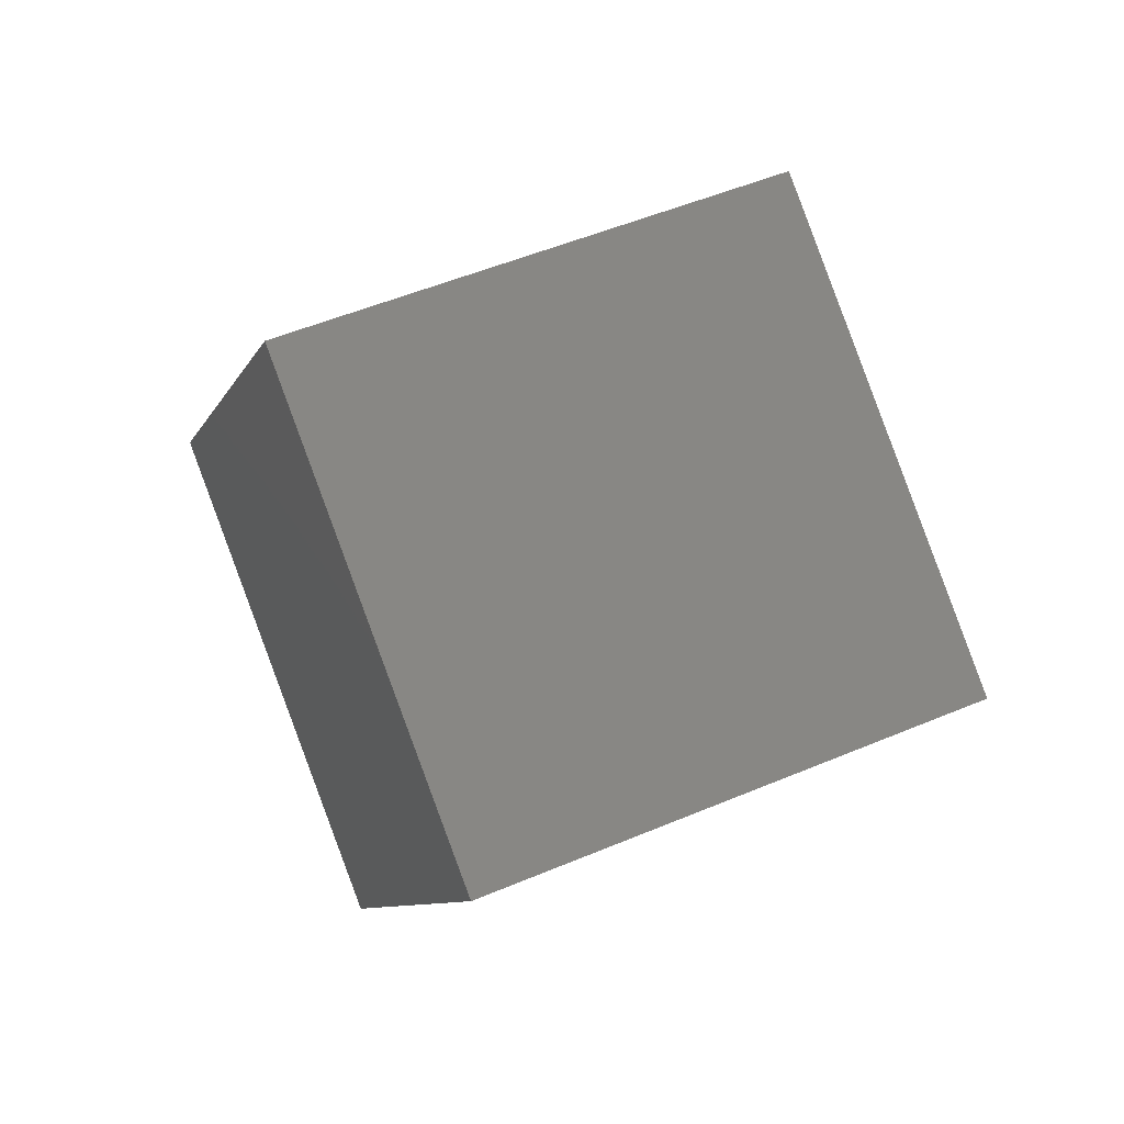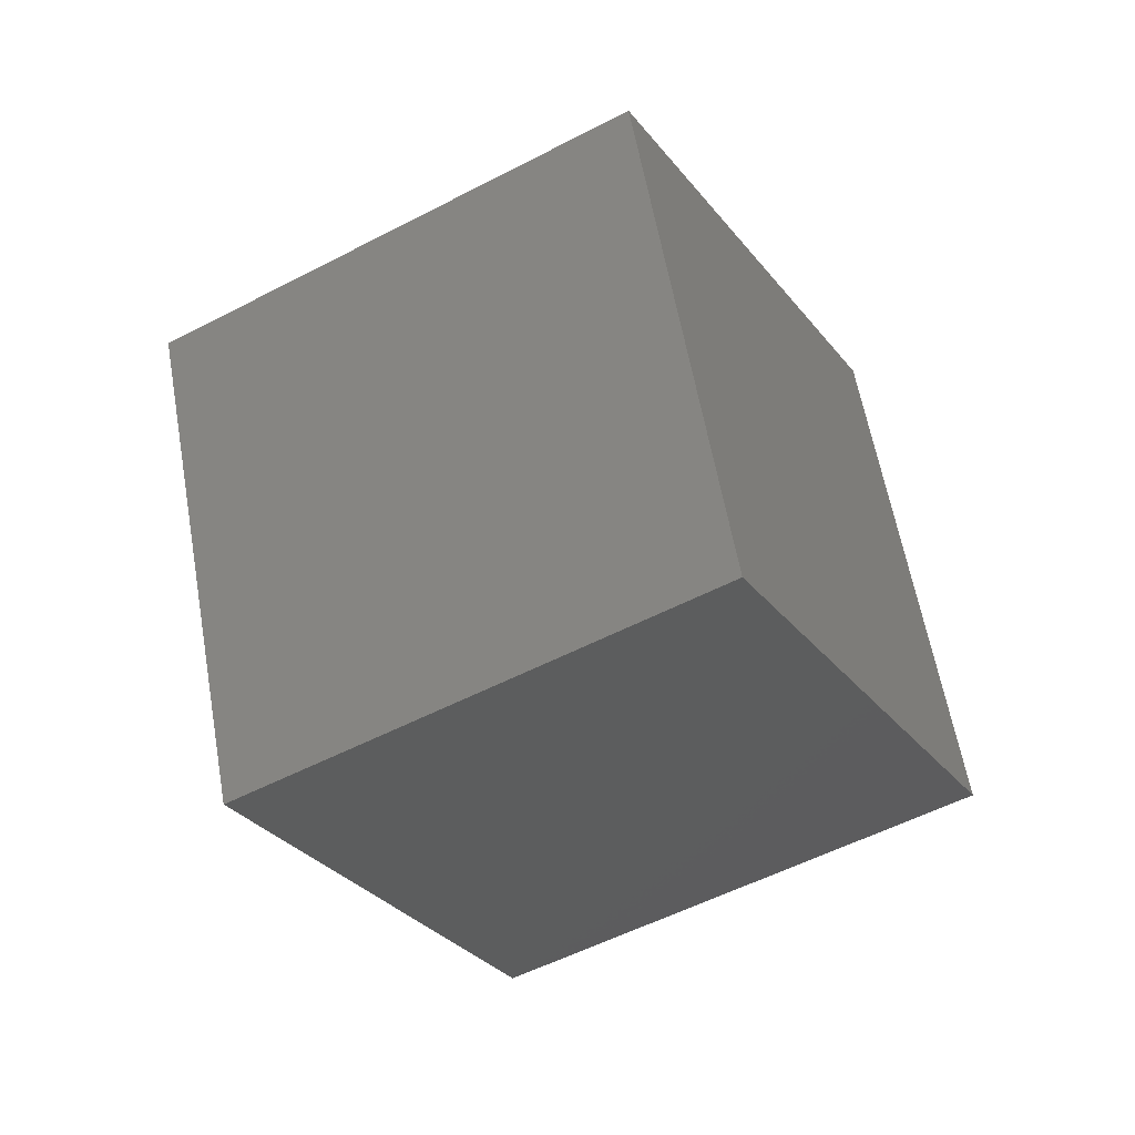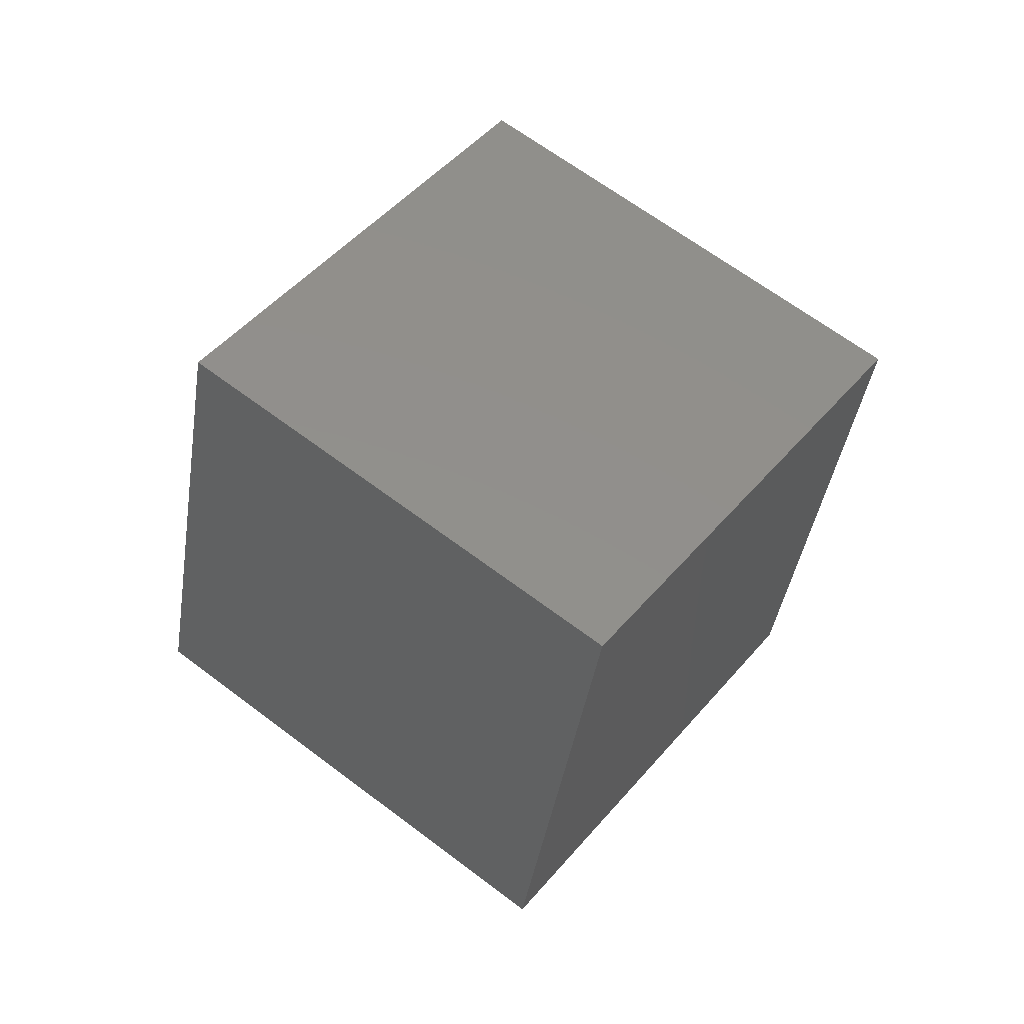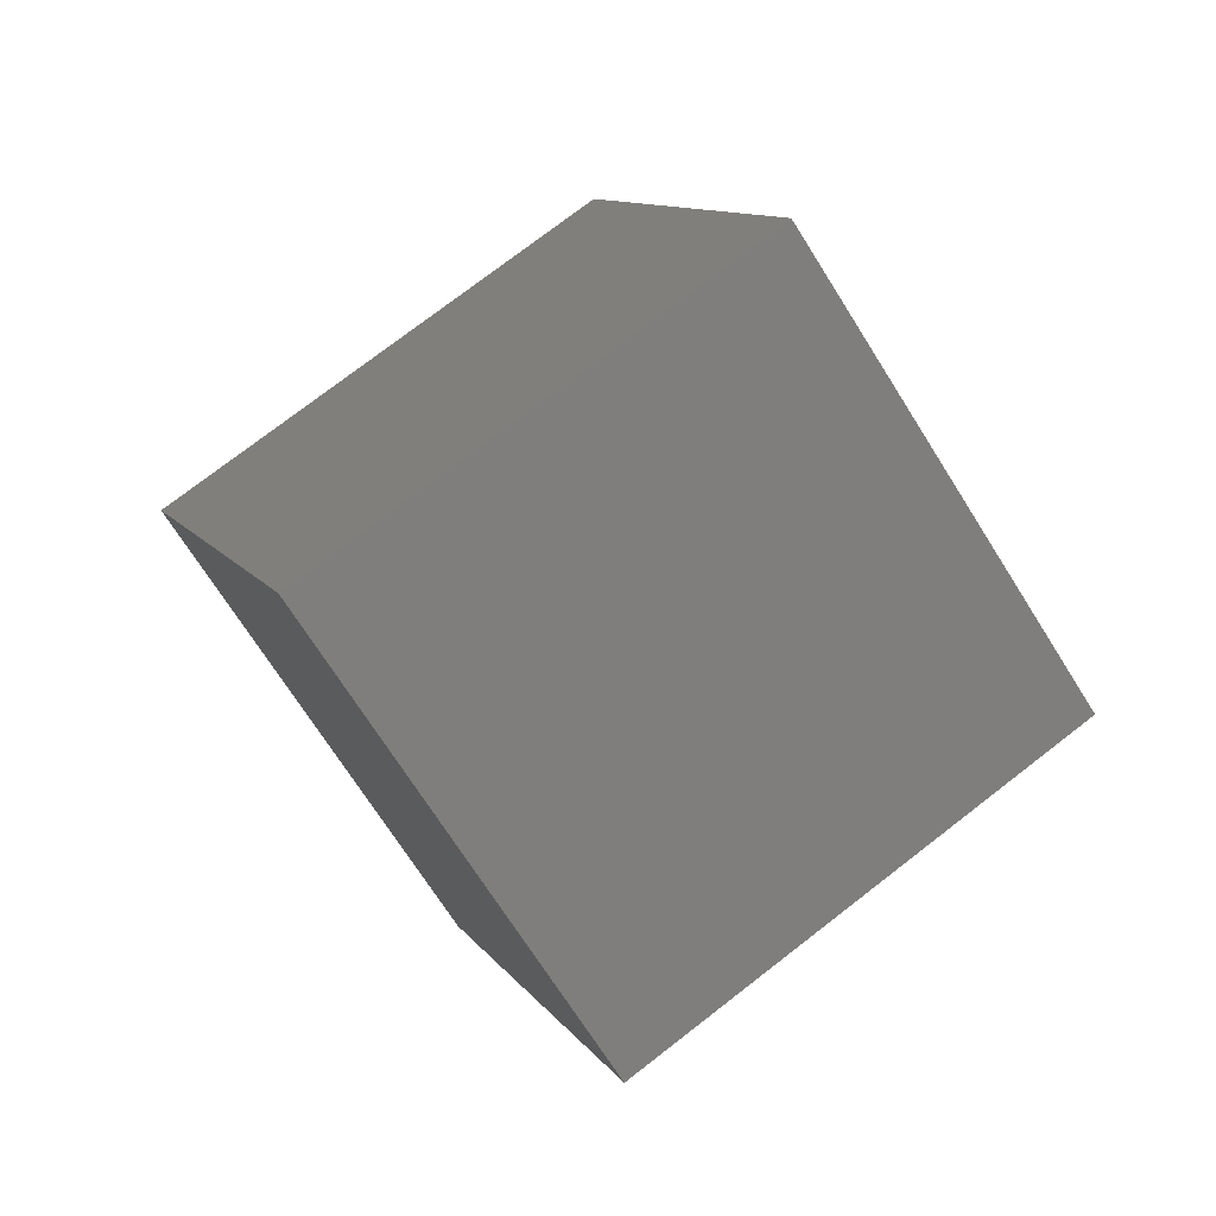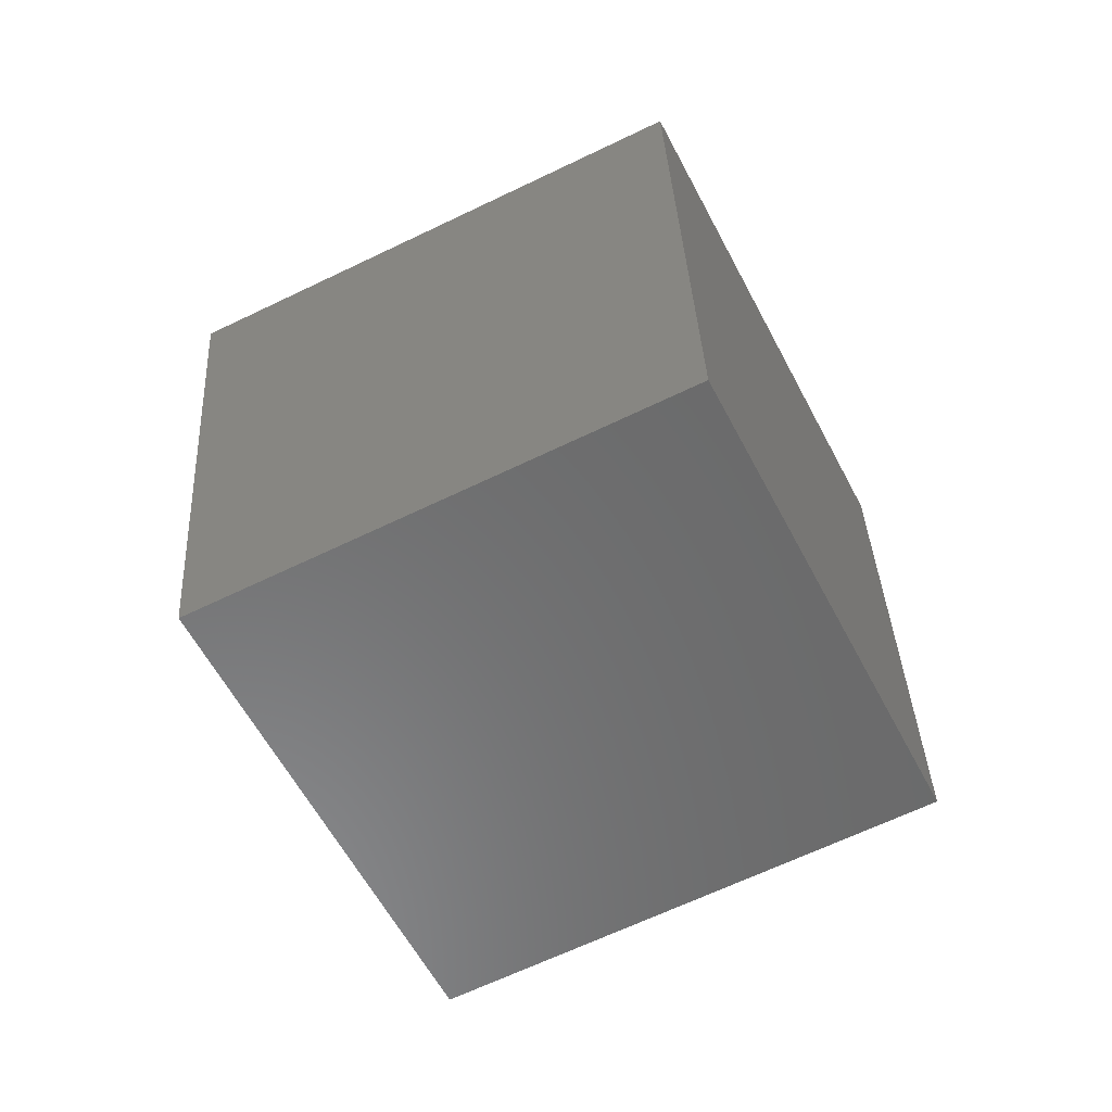
<metadata>
{"format":"stl","ext":"stl","renderer":"f3d","projection":"perspective","resolution":1024,"background":"white","views":[{"elev":-66.3,"azim":-25.8,"up":"+Y"},{"elev":0.1,"azim":-16.7,"up":"+Y"},{"elev":-4.1,"azim":107.8,"up":"+Z"},{"elev":35.0,"azim":-68.4,"up":"+Y"},{"elev":57.8,"azim":-51.2,"up":"+Y"}]}
</metadata>
<code>
# stl→obj: 8 verts, 12 faces
v 71.03 -42.34 25.72
v -2.276 -81.16 -30.13
v -3.018 1.407 -86.54
v 70.29 40.22 -30.69
v -70.29 -40.22 30.69
v 3.018 -1.407 86.54
v 2.276 81.16 30.13
v -71.03 42.34 -25.72
f 1 2 3
f 3 4 1
f 5 6 7
f 7 8 5
f 2 5 8
f 8 3 2
f 6 1 4
f 4 7 6
f 6 5 2
f 2 1 6
f 4 3 8
f 8 7 4

</code>
